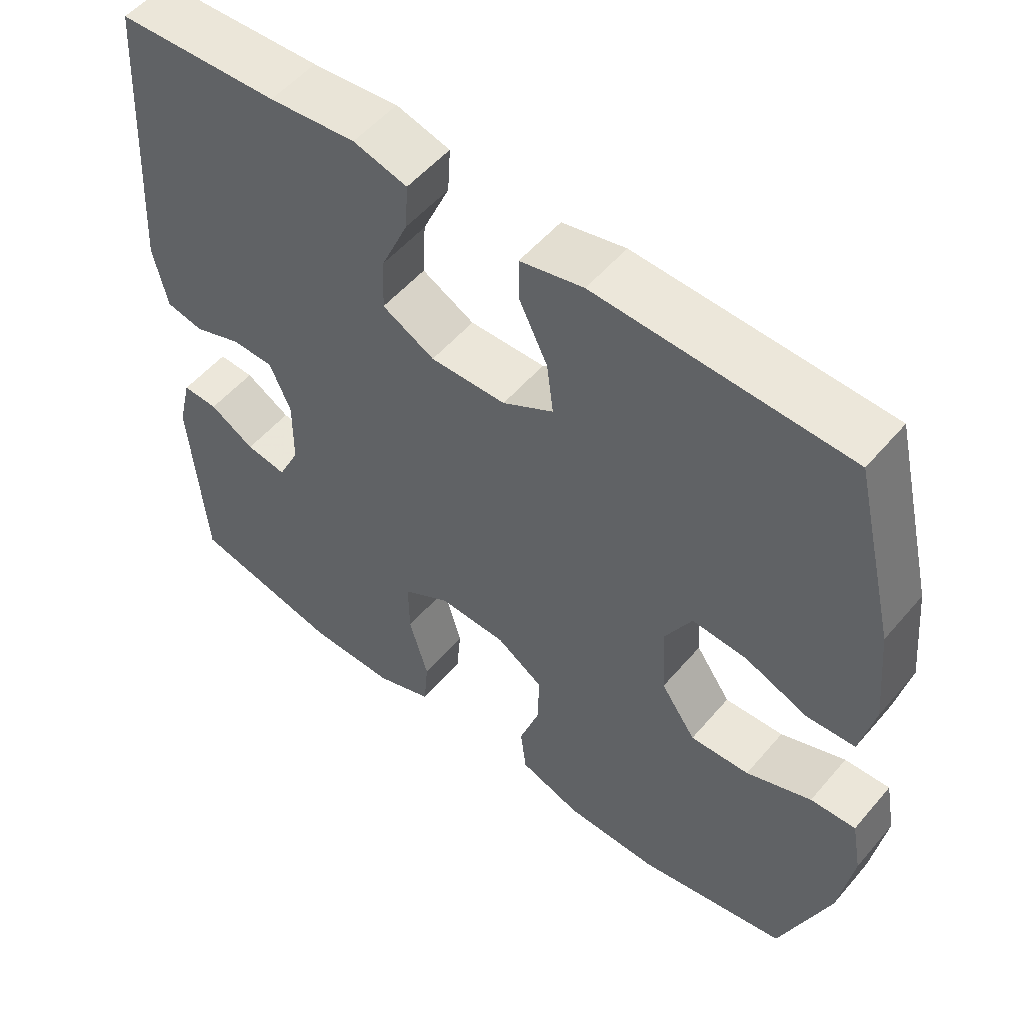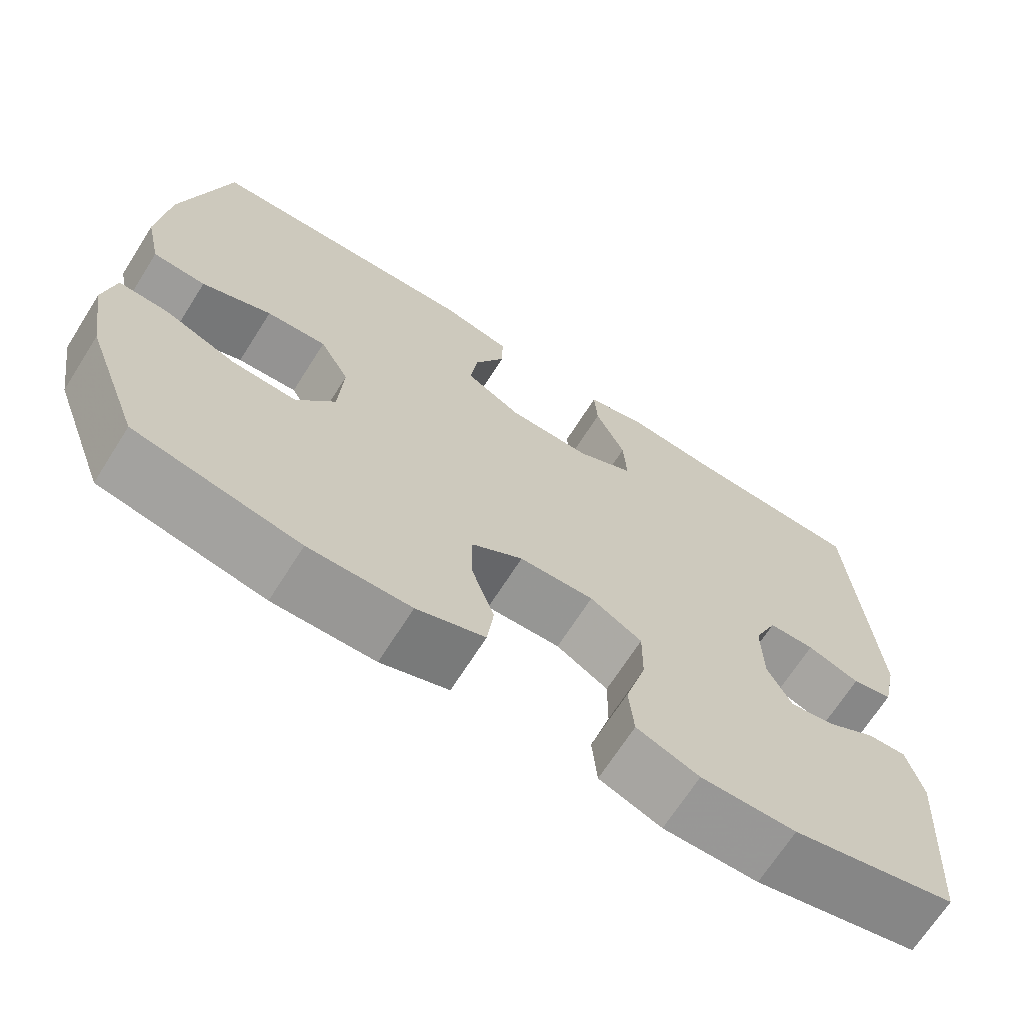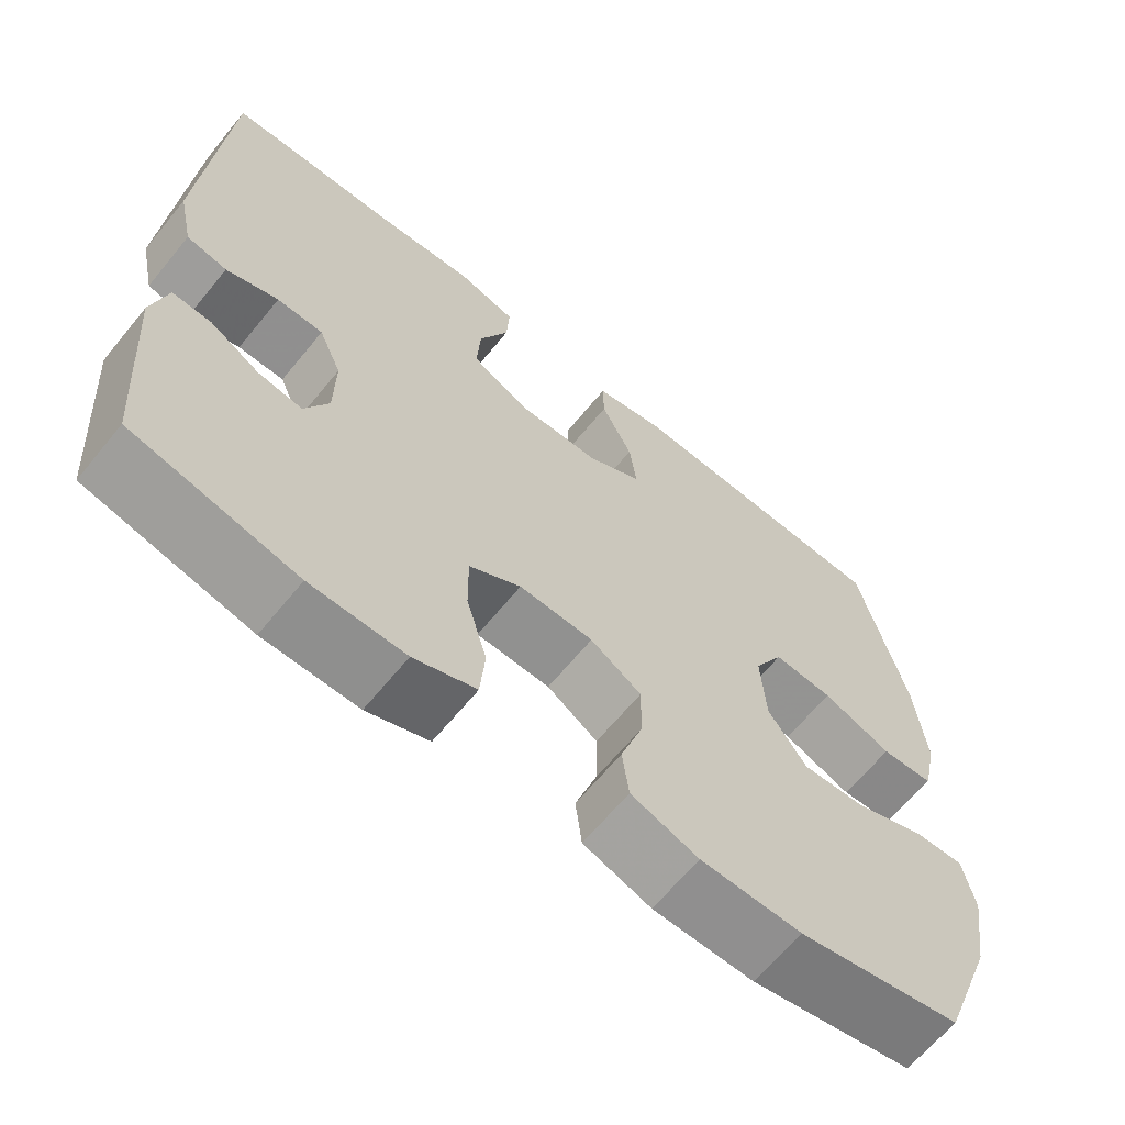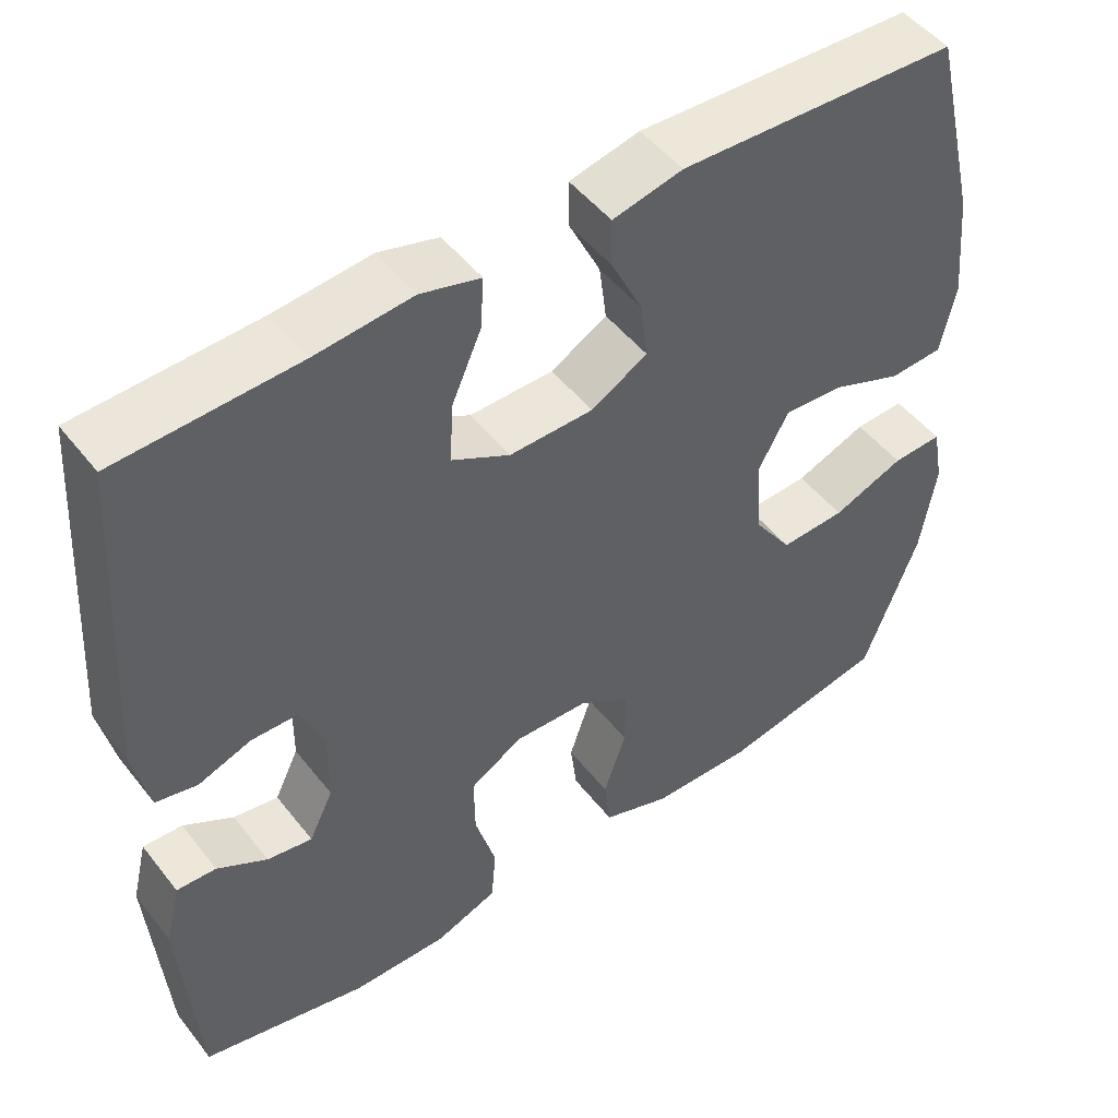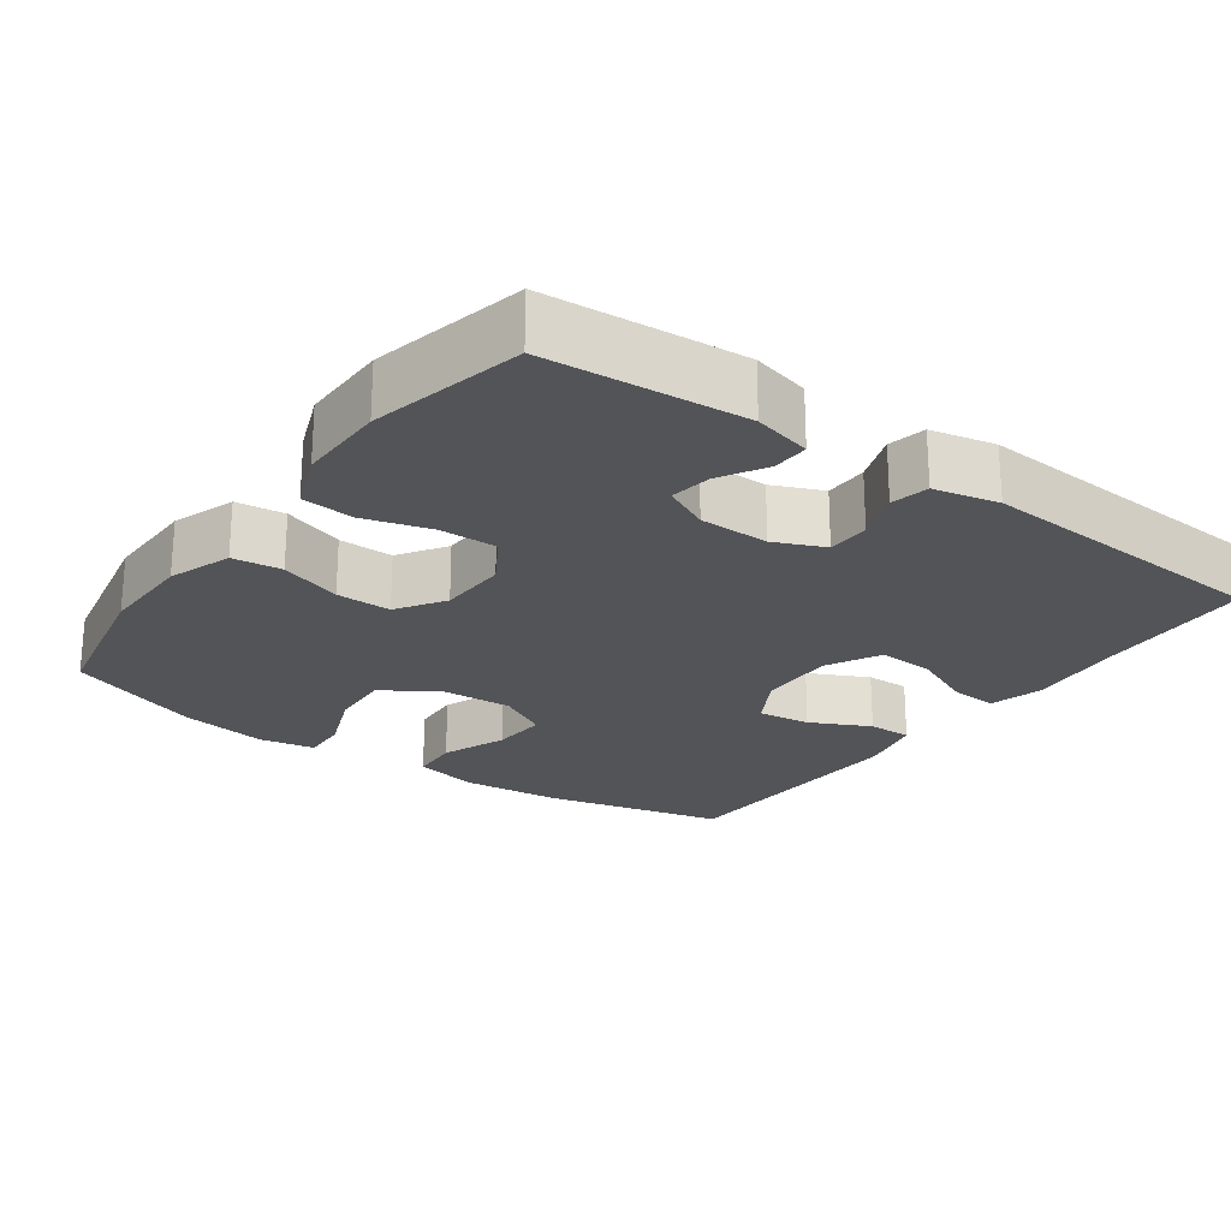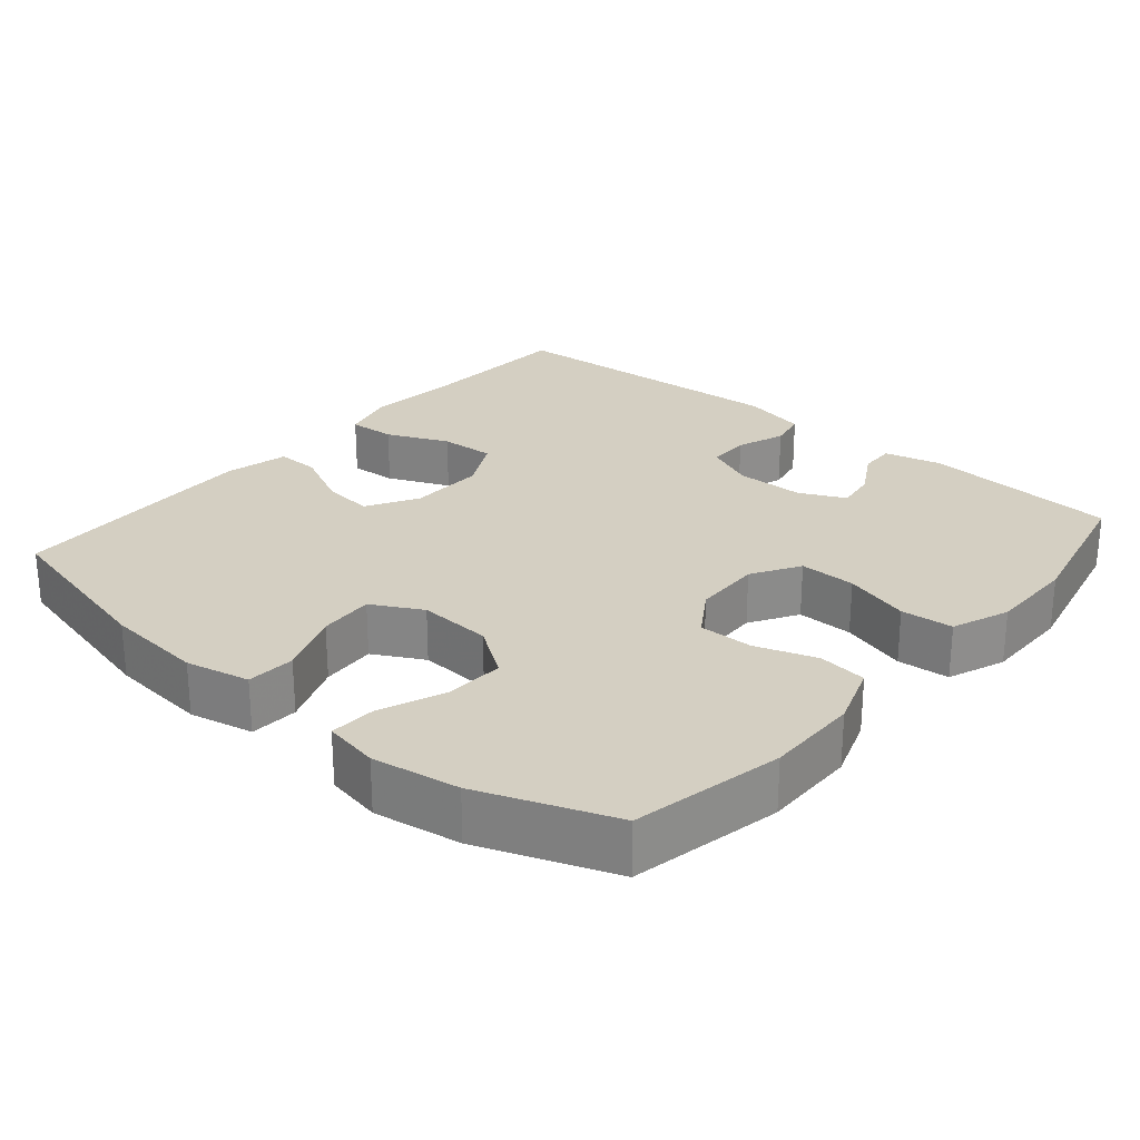
<metadata>
{"format":"obj","ext":"obj","renderer":"f3d","projection":"perspective","resolution":1024,"background":"white","views":[{"elev":53.6,"azim":39.4,"up":"+Z"},{"elev":-68.6,"azim":147.6,"up":"+Z"},{"elev":-64.9,"azim":-39.3,"up":"+Z"},{"elev":49.1,"azim":-36.4,"up":"+Z"},{"elev":-23.1,"azim":-125.7,"up":"+Y"},{"elev":25.8,"azim":130.5,"up":"+Y"}]}
</metadata>
<code>
v 0.5 0.07 0.5
v 0.558 0.07 0.256
v 0.571 0.07 0.121
v 0.552 0.07 0.034
v 0.486 0.07 0.03
v 0.399 0.07 0.064
v 0.324 0.07 0.069
v 0.287 0.07 0.001
v 0.293 0.07 -0.099
v 0.341 0.07 -0.168
v 0.422 0.07 -0.164
v 0.511 0.07 -0.129
v 0.573 0.07 -0.126
v 0.587 0.07 -0.201
v 0.568 0.07 -0.319
v 0.5 0.07 -0.5
v 0.295 0.07 -0.541
v 0.168 0.07 -0.539
v 0.083 0.07 -0.509
v 0.075 0.07 -0.443
v 0.103 0.07 -0.36
v 0.104 0.07 -0.286
v 0.04 0.07 -0.244
v -0.053 0.07 -0.241
v -0.118 0.07 -0.28
v -0.117 0.07 -0.357
v -0.091 0.07 -0.447
v -0.097 0.07 -0.518
v -0.175 0.07 -0.548
v -0.294 0.07 -0.547
v -0.5 0.07 -0.5
v -0.52 0.07 -0.233
v -0.501 0.07 -0.155
v -0.452 0.07 -0.157
v -0.39 0.07 -0.193
v -0.334 0.07 -0.202
v -0.304 0.07 -0.14
v -0.303 0.07 -0.046
v -0.332 0.07 0.021
v -0.39 0.07 0.022
v -0.456 0.07 -0.002
v -0.507 0.07 0.009
v -0.526 0.07 0.096
v -0.5 0.07 0.5
v -0.277 0.07 0.51
v -0.158 0.07 0.522
v -0.084 0.07 0.502
v -0.088 0.07 0.438
v -0.125 0.07 0.354
v -0.129 0.07 0.279
v -0.057 0.07 0.241
v 0.047 0.07 0.243
v 0.117 0.07 0.283
v 0.108 0.07 0.354
v 0.069 0.07 0.434
v 0.068 0.07 0.493
v 0.155 0.07 0.513
v 0.5 0 0.5
v 0.558 0 0.256
v 0.571 0 0.121
v 0.552 0 0.034
v 0.486 0 0.03
v 0.399 0 0.064
v 0.324 0 0.069
v 0.287 0 0.001
v 0.293 0 -0.099
v 0.341 0 -0.168
v 0.422 0 -0.164
v 0.511 0 -0.129
v 0.573 0 -0.126
v 0.587 0 -0.201
v 0.568 0 -0.319
v 0.5 0 -0.5
v 0.295 0 -0.541
v 0.168 0 -0.539
v 0.083 0 -0.509
v 0.075 0 -0.443
v 0.103 0 -0.36
v 0.104 0 -0.286
v 0.04 0 -0.244
v -0.053 0 -0.241
v -0.118 0 -0.28
v -0.117 0 -0.357
v -0.091 0 -0.447
v -0.097 0 -0.518
v -0.175 0 -0.548
v -0.294 0 -0.547
v -0.5 0 -0.5
v -0.52 0 -0.233
v -0.501 0 -0.155
v -0.452 0 -0.157
v -0.39 0 -0.193
v -0.334 0 -0.202
v -0.304 0 -0.14
v -0.303 0 -0.046
v -0.332 0 0.021
v -0.39 0 0.022
v -0.456 0 -0.002
v -0.507 0 0.009
v -0.526 0 0.096
v -0.5 0 0.5
v -0.277 0 0.51
v -0.158 0 0.522
v -0.084 0 0.502
v -0.088 0 0.438
v -0.125 0 0.354
v -0.129 0 0.279
v -0.057 0 0.241
v 0.047 0 0.243
v 0.117 0 0.283
v 0.108 0 0.354
v 0.069 0 0.434
v 0.068 0 0.493
v 0.155 0 0.513
f 4 5 6
f 3 4 6
f 2 3 6
f 1 2 6
f 57 1 6
f 56 57 6
f 55 56 6
f 54 55 6
f 53 54 6 7
f 52 53 7 8
f 51 52 8 9
f 50 51 9 10
f 47 48 49
f 46 47 49
f 45 46 49
f 45 49 50
f 44 45 50
f 43 44 50
f 42 43 50
f 41 42 50
f 40 41 50
f 39 40 50
f 38 39 50 10
f 33 34 35
f 32 33 35
f 31 32 35
f 30 31 35
f 29 30 35
f 28 29 35
f 27 28 35
f 26 27 35
f 25 26 35 36
f 24 25 36 37
f 19 20 21
f 18 19 21
f 17 18 21
f 16 17 21
f 15 16 21
f 14 15 21
f 13 14 21
f 12 13 21
f 11 12 21
f 10 11 21 22
f 37 38 10
f 24 37 10
f 23 24 10
f 10 22 23
f 63 62 61
f 63 61 60
f 63 60 59
f 63 59 58
f 63 58 114
f 63 114 113
f 63 113 112
f 63 112 111
f 64 63 111 110
f 65 64 110 109
f 66 65 109 108
f 67 66 108 107
f 106 105 104
f 106 104 103
f 106 103 102
f 107 106 102
f 107 102 101
f 107 101 100
f 107 100 99
f 107 99 98
f 107 98 97
f 107 97 96
f 67 107 96 95
f 92 91 90
f 92 90 89
f 92 89 88
f 92 88 87
f 92 87 86
f 92 86 85
f 92 85 84
f 92 84 83
f 93 92 83 82
f 94 93 82 81
f 78 77 76
f 78 76 75
f 78 75 74
f 78 74 73
f 78 73 72
f 78 72 71
f 78 71 70
f 78 70 69
f 78 69 68
f 79 78 68 67
f 67 95 94
f 67 94 81
f 67 81 80
f 80 79 67
f 1 58 59 2
f 2 59 60 3
f 3 60 61 4
f 4 61 62 5
f 5 62 63 6
f 6 63 64 7
f 7 64 65 8
f 8 65 66 9
f 9 66 67 10
f 10 67 68 11
f 11 68 69 12
f 12 69 70 13
f 13 70 71 14
f 14 71 72 15
f 15 72 73 16
f 16 73 74 17
f 17 74 75 18
f 18 75 76 19
f 19 76 77 20
f 20 77 78 21
f 21 78 79 22
f 22 79 80 23
f 23 80 81 24
f 24 81 82 25
f 25 82 83 26
f 26 83 84 27
f 27 84 85 28
f 28 85 86 29
f 29 86 87 30
f 30 87 88 31
f 31 88 89 32
f 32 89 90 33
f 33 90 91 34
f 34 91 92 35
f 35 92 93 36
f 36 93 94 37
f 37 94 95 38
f 38 95 96 39
f 39 96 97 40
f 40 97 98 41
f 41 98 99 42
f 42 99 100 43
f 43 100 101 44
f 44 101 102 45
f 45 102 103 46
f 46 103 104 47
f 47 104 105 48
f 48 105 106 49
f 49 106 107 50
f 50 107 108 51
f 51 108 109 52
f 52 109 110 53
f 53 110 111 54
f 54 111 112 55
f 55 112 113 56
f 56 113 114 57
f 57 114 58 1

</code>
